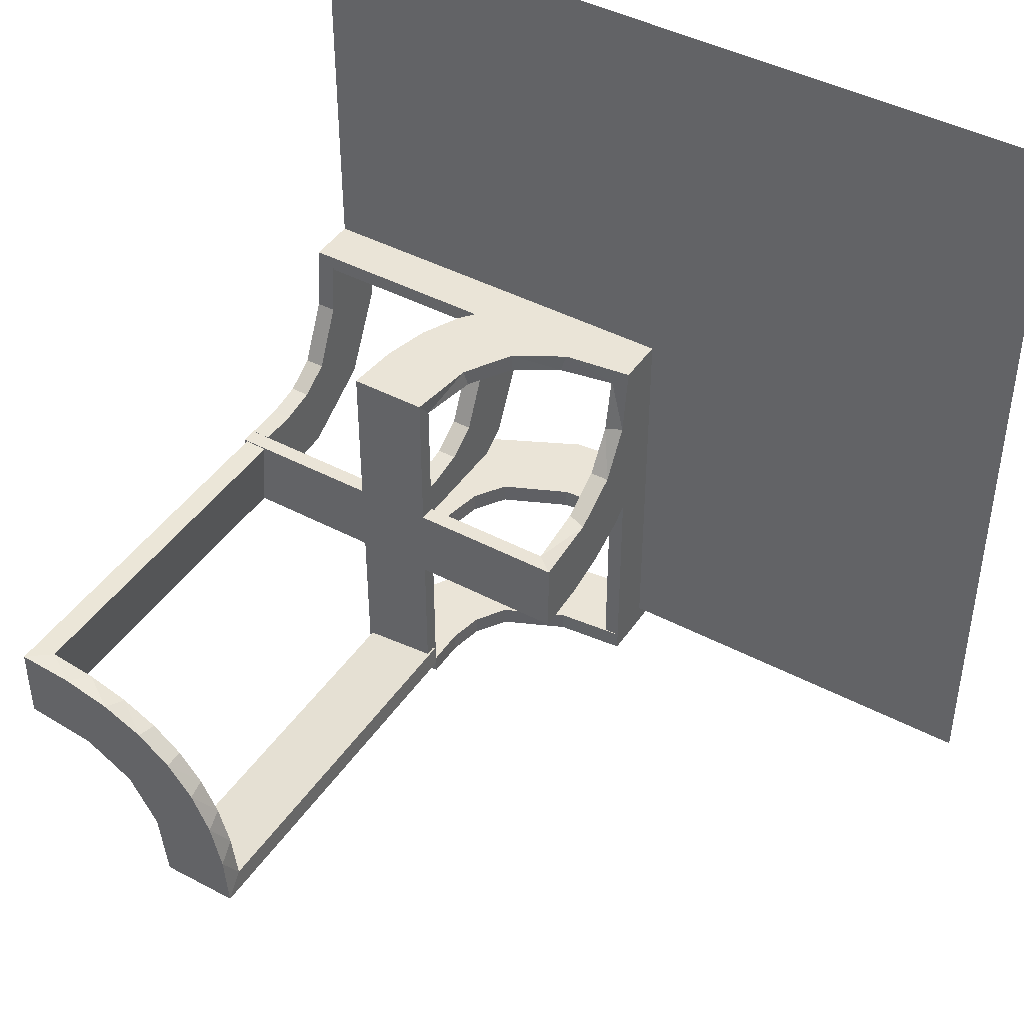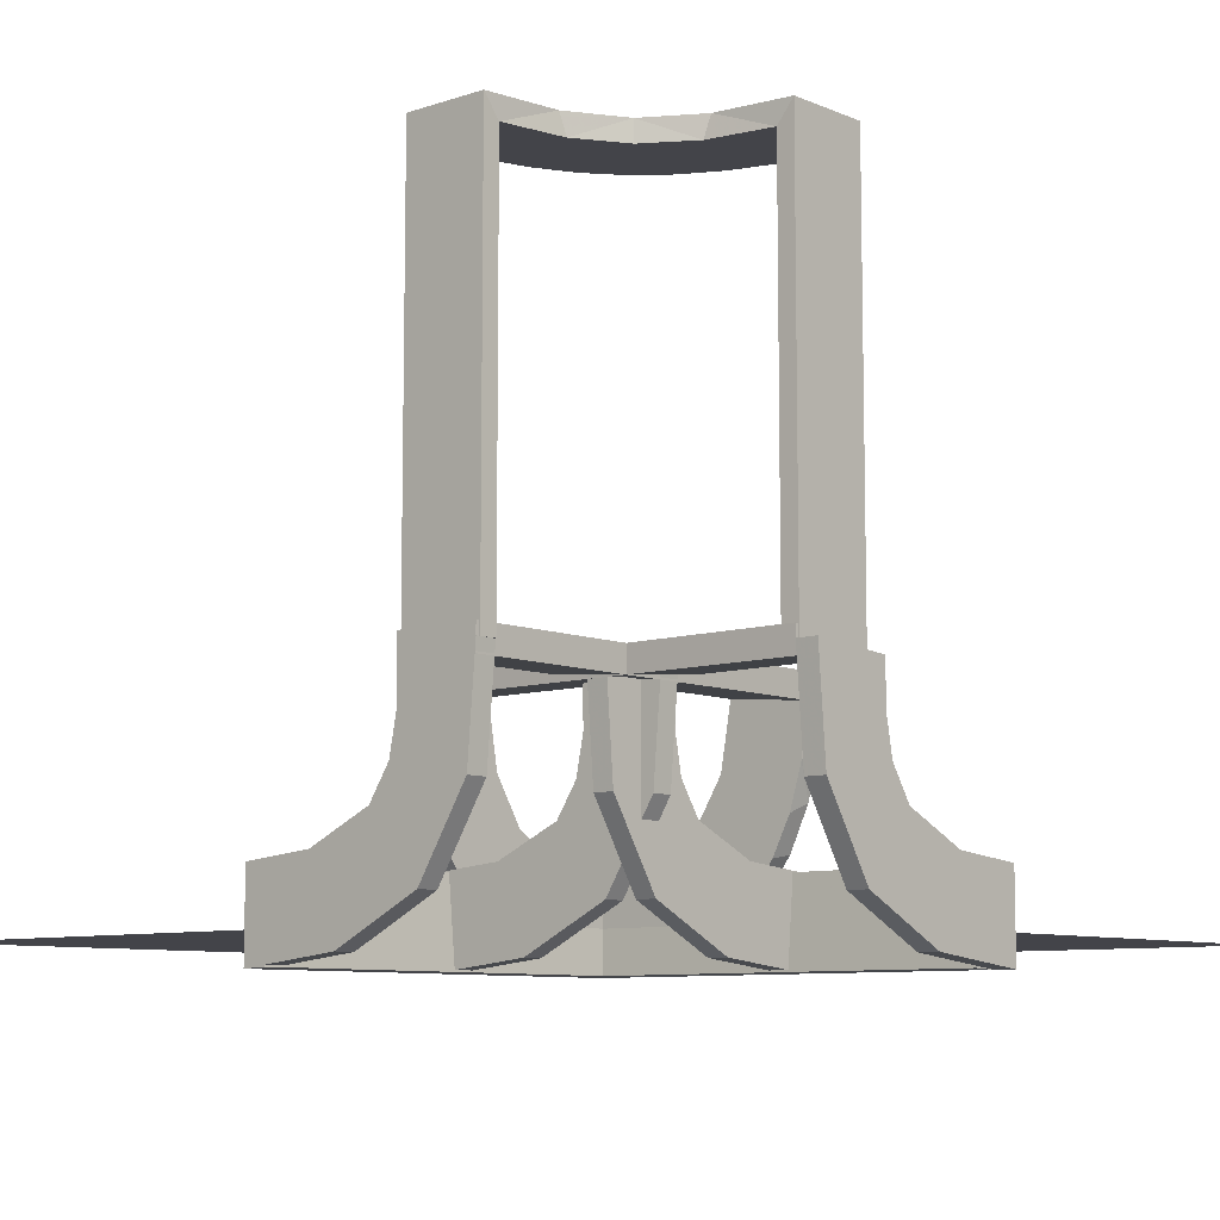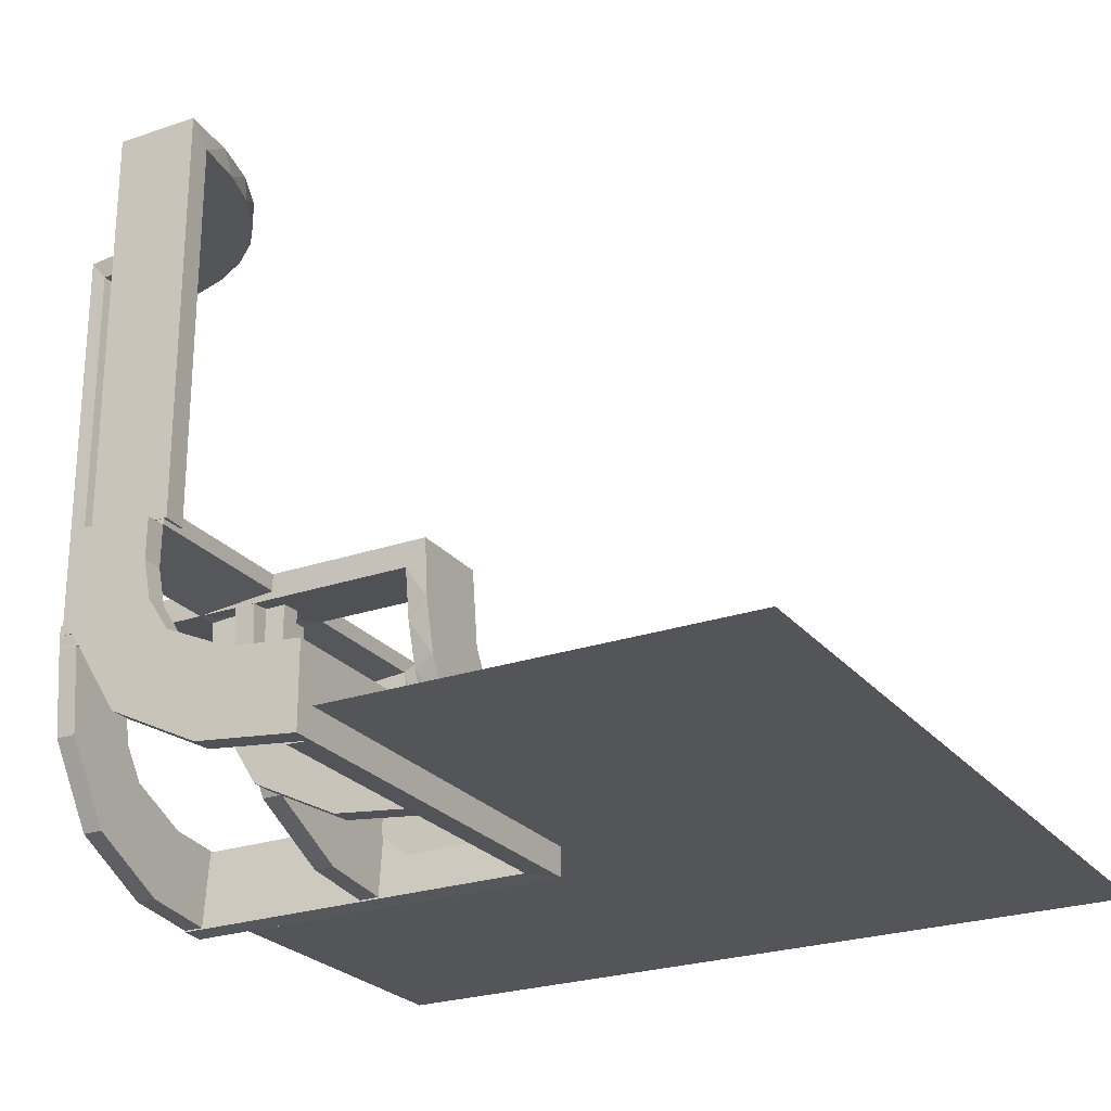
<metadata>
{"format":"obj","ext":"obj","renderer":"f3d","projection":"perspective","resolution":1024,"background":"white","views":[{"elev":43.8,"azim":31.8,"up":"+Y"},{"elev":-8.5,"azim":-48.3,"up":"+Z"},{"elev":-24.6,"azim":29.3,"up":"+Z"}]}
</metadata>
<code>
v 0 0 -0.2861
v 0 0 -0.25
v 0 0 -0.1861
v 0 -0.08911 -0.1752
v 0 -0.2229 -0.209
v 0 -0.2 0.01389
v 0 -0.275 -0.2861
v 0 -0.275 -0.2361
v 0 -0.275 -0.1861
v 0 -0.2944 -0.05548
v 0 -0.1808 -0.2419
v 0 -0.3 0.01389
v 0 -0.2558 -0.1669
v 0 -0.5 -0.2861
v 0 -0.5 -0.2361
v 0 -0.5 -0.25
v 0 -0.5 -0.1861
v 0 0.5 -0.25
v 0 -0.1891 -0.07522
v 0 -0.1521 -0.1383
v 0 -0.375 -0.2111
v 0 -0.375 -0.2361
v 0 -0.375 -0.2611
v 0 -0.06937 -0.2805
v 0 -0.25 -0.2111
v 0 -0.25 -0.2861
v 0 -0.25 -0.2361
v 0 -0.25 -0.1861
v 0 -0.25 -0.2611
v 0 -0.1296 -0.2657
v 0 -0.525 -0.2861
v 0 -0.525 -0.2361
v 0 -0.525 -0.1861
v 0 -0.2796 -0.1157
v -0.2013 -0.4314 0.5
v -0.3813 -0.2741 -0.01339
v -0.3813 -0.02728 -0.2602
v -0.3813 -0.0227 -0.2107
v -0.3813 -0.2493 -0.0111
v -0.3813 -0.2246 -0.008806
v -0.3813 -0.02499 -0.2354
v -0.4752 -0.3009 0
v -0.4752 -0.3009 0.475
v -0.4752 -0.3009 0.3167
v -0.4752 -0.3009 0.1583
v -0.02957 -0.2625 -0.2849
v -0.02957 -0.025 -0.2849
v -0.02957 -0.5 -0.2849
v -0.2216 -0.4735 0.2375
v -0.2216 -0.4735 0.1188
v -0.1233 -0.275 -0.2726
v -0.1233 -0.5 -0.2726
v -0.1233 -0.25 -0.2726
v -0.1233 -0.525 -0.2726
v -0.1296 0 -0.2657
v -0.1999 -0.025 -0.006515
v -0.1999 -0.1833 -0.006515
v -0.1999 -0.3417 -0.006515
v -0.1999 -0.5 -0.006515
v -0.216 -0.3711 0.5
v -0.02728 -0.2625 -0.2602
v -0.02728 -0.3812 -0.2602
v -0.3548 -0.2253 0.475
v -0.1521 0 -0.1383
v -0.1521 -0.025 -0.1383
v -0.1855 -0.025 -0.2389
v -0.225 0 -0.2861
v -0.225 0 -0.2361
v -0.225 0 -0.1861
v -0.225 -0.1664 -0.1422
v -0.225 -0.2003 -0.007251
v -0.225 -0.2295 -0.22
v -0.225 -0.2501 -0.003625
v -0.225 -0.3 0
v -0.225 -0.2899 -0.1224
v -0.225 -0.375 0.01389
v -0.225 -0.2008 -0.05719
v -0.225 -0.1917 -0.1033
v -0.225 -0.25 0.01389
v -0.225 -0.08746 -0.1782
v -0.225 -0.1233 -0.2726
v -0.2048 -0.4119 0.475
v -0.09678 -0.025 -0.1726
v -0.3417 -0.02041 -0.186
v -0.3417 -0.1999 -0.006515
v -0.1865 -0.025 -0.08288
v -0.3148 -0.245 0.5
v -0.275 -0.375 0.01389
v -0.275 -0.25 0.01389
v -0.2956 -0.5008 0
v -0.2956 -0.5008 0.5
v -0.2558 0 -0.1669
v -0.1969 -0.4712 0
v -0.1969 -0.4712 0.2375
v -0.1969 -0.4712 0.475
v -0.2755 -0.025 -0.127
v -0.2728 -0.2779 0.5
v -0.2728 -0.2779 0.475
v -0.1917 -0.275 -0.1033
v -0.1917 -0.5 -0.1033
v -0.1917 -0.25 -0.1033
v -0.1917 -0.525 -0.1033
v -0.2899 -0.275 -0.1224
v -0.2899 -0.5 -0.1224
v -0.2899 -0.25 -0.1224
v -0.2899 -0.525 -0.1224
v -0.2501 -0.275 -0.003625
v -0.2501 -0.5 -0.003625
v -0.2501 -0.25 -0.003625
v -0.2501 -0.525 -0.003625
v -0.4065 -0.3117 0.5
v -0.1664 -0.275 -0.1422
v -0.1664 -0.5 -0.1422
v -0.1664 -0.25 -0.1422
v -0.1664 -0.525 -0.1422
v -0.2428 -0.3153 0.475
v -0.4068 -0.21 0.475
v -0.2229 0 -0.209
v -0.2229 -0.025 -0.209
v -0.2206 -0.5008 0.125
v -0.2206 -0.5008 0.25
v -0.1808 0 -0.2419
v -0.3091 -0.404 0.475
v -0.3989 -0.3143 0.475
v -0.2908 -0.025 -0.075
v -0.5 0 -0.2861
v -0.5 0 -0.2361
v -0.5 0 -0.25
v -0.5 0 -0.1861
v -0.5 -0.02041 -0.186
v -0.5 -0.2 0.01389
v -0.5 -0.1664 -0.1422
v -0.5 -0.2003 -0.007251
v -0.5 -0.2295 -0.22
v -0.5 -0.2501 -0.003625
v -0.5 -0.3 0
v -0.5 -0.3 0.01389
v -0.5 -0.2899 -0.1224
v -0.5 0.5 -0.25
v -0.5 -0.1999 -0.006515
v -0.5 -0.2493 -0.0111
v -0.5 -0.2008 -0.05719
v -0.5 -0.1917 -0.1033
v -0.5 -0.02957 -0.2849
v -0.5 -0.25 0.01389
v -0.5 -0.08746 -0.1782
v -0.5 -0.2988 -0.01568
v -0.5 -0.1233 -0.2726
v -0.5 -0.02499 -0.2354
v 0.5 0 -0.25
v 0.5 -0.5 -0.25
v 0.5 0.5 -0.25
v -0.1409 -0.025 -0.2616
v -0.025 -0.2229 -0.209
v -0.025 -0.02041 -0.186
v -0.025 -0.09678 -0.1726
v -0.025 -0.2908 -0.075
v -0.025 -0.1855 -0.2389
v -0.025 -0.2755 -0.127
v -0.025 -0.1409 -0.2616
v -0.025 -0.1999 -0.006515
v -0.025 -0.1521 -0.1383
v -0.025 -0.02957 -0.2849
v -0.025 -0.08889 -0.2769
v -0.025 -0.2528 -0.1716
v -0.025 -0.2988 -0.01568
v -0.025 -0.1865 -0.08288
v -0.08889 -0.025 -0.2769
v -0.366 -0.2211 0.5
v -0.2741 -0.2625 -0.01339
v -0.2741 -0.3812 -0.01339
v -0.2528 -0.025 -0.1716
v -0.4661 -0.202 0
v -0.4661 -0.202 0.2375
v -0.4661 -0.202 0.475
v -0.08746 -0.275 -0.1782
v -0.08746 -0.5 -0.1782
v -0.08746 -0.25 -0.1782
v -0.08746 -0.525 -0.1782
v -0.375 0 -0.2111
v -0.375 0 -0.2361
v -0.375 0 -0.2611
v -0.375 -0.275 0.01389
v -0.375 -0.225 0.01389
v -0.375 -0.25 0.01389
v -0.08911 0 -0.1752
v -0.2625 -0.2741 -0.01339
v -0.2625 -0.02728 -0.2602
v -0.2625 -0.0227 -0.2107
v -0.2625 -0.2493 -0.0111
v -0.2625 -0.02957 -0.2849
v -0.2625 -0.2988 -0.01568
v -0.2625 -0.2246 -0.008806
v -0.2625 -0.02499 -0.2354
v -0.2008 -0.275 -0.05719
v -0.2008 -0.5 -0.05719
v -0.2008 -0.25 -0.05719
v -0.2008 -0.525 -0.05719
v -0.2202 -0.3599 0.475
v -0.2988 -0.2625 -0.01568
v -0.2988 -0.025 -0.01568
v -0.2988 -0.5 -0.01568
v -0.2398 -0.32 0.5
v -0.2 0 0.01389
v -0.2 -0.5 0.01389
v -0.2 -0.25 0.01389
v -0.4956 -0.2758 0.125
v -0.4956 -0.2758 0.25
v -0.4956 -0.2258 0.125
v -0.4956 -0.2258 0.25
v -0.4956 -0.3008 0
v -0.4956 -0.3008 0.25
v -0.4956 -0.3008 0.5
v -0.4956 -0.2508 0
v -0.4956 -0.2508 0.125
v -0.4956 -0.2508 0.25
v -0.4956 -0.2008 0
v -0.4956 -0.2008 0.5
v -0.4707 -0.2514 0
v -0.4707 -0.2514 0.2375
v -0.4707 -0.2514 0.1188
v -0.1891 0 -0.07522
v -0.2706 -0.5008 0.125
v -0.2706 -0.5008 0.25
v -0.06937 0 -0.2805
v -0.25 0 -0.2111
v -0.25 0 -0.2861
v -0.25 0 -0.2361
v -0.25 0 -0.1861
v -0.25 0 -0.2611
v -0.25 -0.2 0.01389
v -0.25 -0.275 0.01389
v -0.25 -0.1664 -0.1422
v -0.25 -0.2003 -0.007251
v -0.25 -0.2295 -0.22
v -0.25 -0.2501 -0.003625
v -0.25 -0.225 0.01389
v -0.25 -0.3 0
v -0.25 -0.2899 -0.1224
v -0.25 -0.5 0.01389
v -0.25 -0.375 0.01389
v -0.25 -0.2008 -0.05719
v -0.25 -0.1917 -0.1033
v -0.25 -0.25 0.01389
v -0.25 -0.08746 -0.1782
v -0.25 -0.1233 -0.2726
v -0.3101 -0.2479 0.475
v -0.1833 -0.02041 -0.186
v -0.1833 -0.1999 -0.006515
v -0.3435 -0.3486 0.5
v -0.3435 -0.3486 0.475
v -0.3 0 0.01389
v -0.3 -0.275 0
v -0.3 -0.5 0
v -0.3 -0.5 0.01389
v -0.3 -0.25 0
v -0.3 -0.525 0
v -0.4684 -0.2267 0.2375
v -0.4684 -0.2267 0.1188
v -0.2493 -0.2625 -0.0111
v -0.2493 -0.3812 -0.0111
v -0.2493 -0.5 -0.0111
v -0.2796 0 -0.1157
v -0.0227 -0.2625 -0.2107
v -0.0227 -0.3812 -0.2107
v -0.2958 -0.4804 0
v -0.2958 -0.4804 0.475
v -0.2958 -0.4804 0.3167
v -0.2958 -0.4804 0.1583
v -0.02041 -0.025 -0.186
v -0.02041 -0.1833 -0.186
v -0.02041 -0.3417 -0.186
v -0.02041 -0.5 -0.186
v -0.2003 -0.275 -0.007251
v -0.2003 -0.5 -0.007251
v -0.2003 -0.25 -0.007251
v -0.2003 -0.525 -0.007251
v -0.2295 -0.275 -0.22
v -0.2295 -0.5 -0.22
v -0.2295 -0.25 -0.22
v -0.2295 -0.525 -0.22
v -0.4729 -0.2762 0.2375
v -0.4729 -0.2762 0.1188
v -0.2463 -0.4758 0
v -0.2463 -0.4758 0.2375
v -0.2463 -0.4758 0.1188
v -0.1956 -0.5008 0
v -0.1956 -0.5008 0.25
v -0.1956 -0.5008 0.5
v -0.2456 -0.5008 0
v -0.2456 -0.5008 0.125
v -0.2456 -0.5008 0.25
v -0.4263 -0.2064 0.5
v -0.2944 0 -0.05548
v -0.475 0 -0.2861
v -0.475 0 -0.2361
v -0.475 0 -0.1861
v -0.475 -0.1664 -0.1422
v -0.475 -0.2003 -0.007251
v -0.475 -0.2295 -0.22
v -0.475 -0.2501 -0.003625
v -0.475 -0.3 0
v -0.475 -0.2899 -0.1224
v -0.475 -0.2008 -0.05719
v -0.475 -0.1917 -0.1033
v -0.475 -0.08746 -0.1782
v -0.475 -0.1233 -0.2726
v -0.2246 -0.2625 -0.008806
v -0.2246 -0.3812 -0.008806
v -0.3065 -0.4117 0.5
v -0.271 -0.4781 0.2375
v -0.271 -0.4781 0.1188
v -0.02499 -0.2625 -0.2354
v -0.02499 -0.3812 -0.2354
v -0.02499 -0.5 -0.2354
f 268 267 91
f 91 267 310
f 251 250 123
f 269 268 90
f 91 90 268
f 90 266 269
f 250 251 124
f 111 124 43
f 44 212 213
f 211 45 42
f 45 211 212
f 44 45 212
f 289 35 95
f 288 289 95
f 199 82 60
f 60 203 199
f 287 288 94
f 203 97 116
f 247 98 97
f 87 169 63
f 169 293 117
f 293 218 175
f 174 175 218
f 174 217 173
f 174 218 217
f 91 310 35
f 310 250 203
f 60 35 310
f 203 250 97
f 87 97 250
f 111 87 250
f 111 213 293
f 111 169 87
f 293 169 111
f 209 210 215
f 215 216 207
f 208 213 212
f 207 208 212
f 216 213 208
f 210 218 216
f 213 216 218
f 217 218 210
f 214 215 207
f 212 211 207
f 211 214 207
f 217 209 214
f 215 214 209
f 210 209 217
f 121 120 291
f 292 291 223
f 290 90 223
f 224 223 90
f 291 290 223
f 287 290 120
f 291 120 290
f 288 287 120
f 292 224 91
f 90 91 224
f 289 292 91
f 288 121 289
f 292 289 121
f 258 259 221
f 220 221 283
f 283 42 45
f 219 42 283
f 259 173 219
f 219 221 259
f 221 219 283
f 174 173 259
f 45 282 283
f 43 282 44
f 45 44 282
f 220 282 43
f 175 258 220
f 258 175 174
f 175 220 43
f 259 258 174
f 117 175 43
f 124 117 43
f 124 63 117
f 247 251 98
f 247 63 124
f 251 247 124
f 251 123 116
f 123 267 82
f 267 95 82
f 98 251 116
f 50 49 285
f 286 285 311
f 311 267 268
f 268 269 311
f 285 267 311
f 49 94 95
f 95 285 49
f 285 95 267
f 50 94 49
f 312 269 266
f 284 312 266
f 284 50 286
f 50 284 93
f 284 286 312
f 94 50 93
f 266 90 290
f 284 290 287
f 287 93 284
f 266 290 284
f 214 42 219
f 211 42 214
f 219 173 217
f 214 219 217
f 267 123 310
f 250 310 123
f 250 124 111
f 111 43 213
f 44 213 43
f 35 82 95
f 288 95 94
f 82 35 60
f 203 116 199
f 287 94 93
f 97 98 116
f 247 97 87
f 87 63 247
f 169 117 63
f 293 175 117
f 91 35 289
f 310 203 60
f 213 218 293
f 210 216 215
f 216 208 207
f 121 291 292
f 292 223 224
f 288 120 121
f 258 221 220
f 220 283 282
f 123 199 116
f 123 82 199
f 50 285 286
f 286 311 312
f 269 312 311
f 18 139 128
f 18 128 2
f 127 126 148
f 146 127 148
f 127 146 129
f 148 132 146
f 132 148 134
f 143 132 138
f 134 138 132
f 142 143 138
f 135 133 142
f 138 135 142
f 135 138 136
f 138 303 302
f 303 138 134
f 126 295 307
f 148 307 300
f 299 133 135
f 136 302 301
f 143 305 298
f 305 143 142
f 133 299 304
f 297 129 146
f 132 298 306
f 296 295 126
f 127 129 297
f 296 307 295
f 306 307 296
f 296 297 306
f 307 306 298
f 298 300 307
f 305 303 298
f 300 298 303
f 304 303 305
f 301 304 299
f 303 304 301
f 301 302 303
f 138 302 136
f 303 134 300
f 126 307 148
f 148 300 134
f 299 135 301
f 136 301 135
f 143 298 132
f 305 142 304
f 133 304 142
f 297 146 306
f 132 306 146
f 296 126 127
f 127 297 296
f 228 227 246
f 245 228 246
f 228 245 229
f 246 233 245
f 233 246 235
f 243 233 239
f 235 239 233
f 242 243 239
f 236 234 242
f 239 236 242
f 236 239 238
f 239 75 74
f 75 239 235
f 227 67 81
f 246 81 72
f 71 234 236
f 238 74 73
f 243 78 70
f 78 243 242
f 234 71 77
f 69 229 245
f 233 70 80
f 68 67 227
f 228 229 69
f 68 81 67
f 80 81 68
f 68 69 80
f 81 80 70
f 70 72 81
f 78 75 70
f 72 70 75
f 77 75 78
f 73 77 71
f 75 77 73
f 73 74 75
f 239 74 238
f 75 235 72
f 227 81 246
f 246 72 235
f 71 236 73
f 238 73 236
f 243 70 233
f 78 242 77
f 234 77 242
f 69 245 80
f 233 80 245
f 68 227 228
f 228 69 68
f 248 155 3
f 3 155 4
f 162 20 156
f 84 248 129
f 3 129 248
f 129 130 84
f 20 162 167
f 19 167 161
f 249 6 161
f 131 85 140
f 85 131 231
f 6 249 231
f 249 85 231
f 1 24 163
f 227 1 163
f 160 164 30
f 30 11 160
f 126 227 191
f 11 5 158
f 165 154 5
f 13 34 159
f 34 10 157
f 10 12 166
f 192 166 12
f 192 137 147
f 192 12 137
f 24 3 4
f 11 4 20
f 3 24 1
f 4 11 30
f 30 24 4
f 11 20 5
f 13 5 20
f 20 19 13
f 19 6 10
f 10 34 19
f 183 232 244
f 185 244 237
f 237 6 231
f 184 237 231
f 244 6 237
f 232 12 244
f 6 244 12
f 137 12 232
f 145 185 184
f 231 131 184
f 131 145 184
f 137 183 145
f 185 145 183
f 232 183 137
f 230 182 181
f 228 181 180
f 127 129 180
f 226 180 129
f 181 127 180
f 126 127 182
f 181 182 127
f 227 126 182
f 228 226 3
f 129 3 226
f 1 228 3
f 227 230 1
f 228 1 230
f 187 36 39
f 190 39 40
f 40 140 85
f 141 140 40
f 36 147 141
f 141 39 36
f 39 141 40
f 192 147 36
f 85 193 40
f 161 193 249
f 85 249 193
f 190 193 161
f 192 36 187
f 192 187 166
f 190 166 187
f 166 190 161
f 157 166 161
f 161 167 157
f 165 162 154
f 165 159 167
f 162 165 167
f 162 156 158
f 164 156 155
f 155 163 164
f 164 160 156
f 154 162 158
f 37 188 194
f 41 194 189
f 189 155 248
f 248 84 189
f 194 155 189
f 188 191 163
f 163 194 188
f 194 163 155
f 37 191 188
f 38 84 130
f 149 38 130
f 149 37 41
f 37 149 144
f 149 41 38
f 191 37 144
f 130 129 127
f 149 127 126
f 126 144 149
f 127 149 130
f 145 140 141
f 131 140 145
f 141 147 137
f 145 141 137
f 155 156 4
f 20 4 156
f 20 167 19
f 19 161 6
f 24 164 163
f 227 163 191
f 164 24 30
f 11 158 160
f 126 191 144
f 5 154 158
f 165 5 13
f 13 159 165
f 34 157 159
f 10 166 157
f 19 34 13
f 6 12 10
f 183 244 185
f 185 237 184
f 230 181 228
f 228 180 226
f 227 182 230
f 187 39 190
f 190 40 193
f 167 159 157
f 156 160 158
f 37 194 41
f 41 189 38
f 84 38 189
f 16 151 150
f 16 150 2
f 15 14 52
f 177 15 52
f 15 177 17
f 52 113 177
f 113 52 279
f 100 113 104
f 279 104 113
f 196 100 104
f 108 275 196
f 104 108 196
f 108 104 254
f 104 106 257
f 106 104 279
f 14 31 54
f 52 54 281
f 277 275 108
f 254 257 110
f 100 102 115
f 102 100 196
f 275 277 198
f 33 17 177
f 113 115 179
f 32 31 14
f 15 17 33
f 32 54 31
f 179 54 32
f 32 33 179
f 54 179 115
f 115 281 54
f 102 106 115
f 281 115 106
f 198 106 102
f 110 198 277
f 106 198 110
f 110 257 106
f 104 257 254
f 106 279 281
f 14 54 52
f 52 281 279
f 277 108 110
f 254 110 108
f 100 115 113
f 102 196 198
f 275 198 196
f 33 177 179
f 113 179 177
f 32 14 15
f 15 33 32
f 27 26 53
f 178 27 53
f 27 178 28
f 53 114 178
f 114 53 280
f 101 114 105
f 280 105 114
f 197 101 105
f 109 276 197
f 105 109 197
f 109 105 256
f 105 103 253
f 103 105 280
f 26 7 51
f 53 51 278
f 274 276 109
f 256 253 107
f 101 99 112
f 99 101 197
f 276 274 195
f 9 28 178
f 114 112 176
f 8 7 26
f 27 28 9
f 8 51 7
f 176 51 8
f 8 9 176
f 51 176 112
f 112 278 51
f 99 103 112
f 278 112 103
f 195 103 99
f 107 195 274
f 103 195 107
f 107 253 103
f 105 253 256
f 103 280 278
f 26 51 53
f 53 278 280
f 274 109 107
f 256 107 109
f 101 112 114
f 99 197 195
f 276 195 197
f 9 178 176
f 114 176 178
f 8 26 27
f 27 9 8
f 271 3 270
f 3 186 270
f 65 83 64
f 272 17 271
f 3 271 17
f 17 272 273
f 64 222 86
f 222 204 56
f 57 56 204
f 205 59 58
f 58 206 205
f 57 206 58
f 1 47 225
f 26 46 47
f 153 55 168
f 55 153 122
f 14 48 46
f 122 66 118
f 172 92 118
f 92 172 96
f 263 96 125
f 294 125 201
f 200 252 201
f 200 202 255
f 200 255 252
f 3 225 186
f 186 55 122
f 3 1 225
f 122 118 64
f 92 64 118
f 222 64 92
f 222 294 204
f 222 92 263
f 294 222 263
f 88 241 244
f 241 76 79
f 79 206 204
f 76 206 79
f 244 79 204
f 89 244 252
f 204 252 244
f 255 89 252
f 240 76 241
f 206 76 205
f 205 76 240
f 255 240 88
f 241 88 240
f 89 255 88
f 29 27 22
f 27 25 21
f 15 21 17
f 25 17 21
f 22 21 15
f 14 23 15
f 22 15 23
f 26 29 23
f 27 3 25
f 17 25 3
f 1 3 27
f 26 1 29
f 27 29 1
f 170 260 261
f 260 308 309
f 309 58 59
f 262 309 59
f 171 262 202
f 262 171 261
f 261 309 262
f 200 171 202
f 58 309 308
f 56 57 308
f 58 308 57
f 260 56 308
f 201 260 170
f 170 200 201
f 201 56 260
f 171 200 170
f 125 56 201
f 56 125 86
f 172 119 65
f 172 86 96
f 65 86 172
f 65 66 83
f 83 153 168
f 270 168 47
f 119 66 65
f 62 314 313
f 314 265 264
f 264 271 270
f 271 264 272
f 313 264 270
f 61 47 46
f 47 61 313
f 313 270 47
f 62 61 46
f 265 273 272
f 315 273 265
f 315 314 62
f 62 48 315
f 315 265 314
f 46 48 62
f 273 15 17
f 315 14 15
f 14 315 48
f 15 273 315
f 240 262 59
f 205 240 59
f 262 255 202
f 240 255 262
f 186 83 270
f 83 186 64
f 64 86 65
f 222 56 86
f 57 204 206
f 47 168 225
f 26 47 1
f 55 225 168
f 153 66 122
f 14 46 26
f 66 119 118
f 172 118 119
f 92 96 263
f 263 125 294
f 294 201 252
f 225 55 186
f 186 122 64
f 294 252 204
f 88 244 89
f 241 79 244
f 29 22 23
f 27 21 22
f 26 23 14
f 170 261 171
f 260 309 261
f 125 96 86
f 66 153 83
f 83 168 270
f 62 313 61
f 314 264 313
f 264 265 272
f 18 152 150
f 18 150 2

</code>
